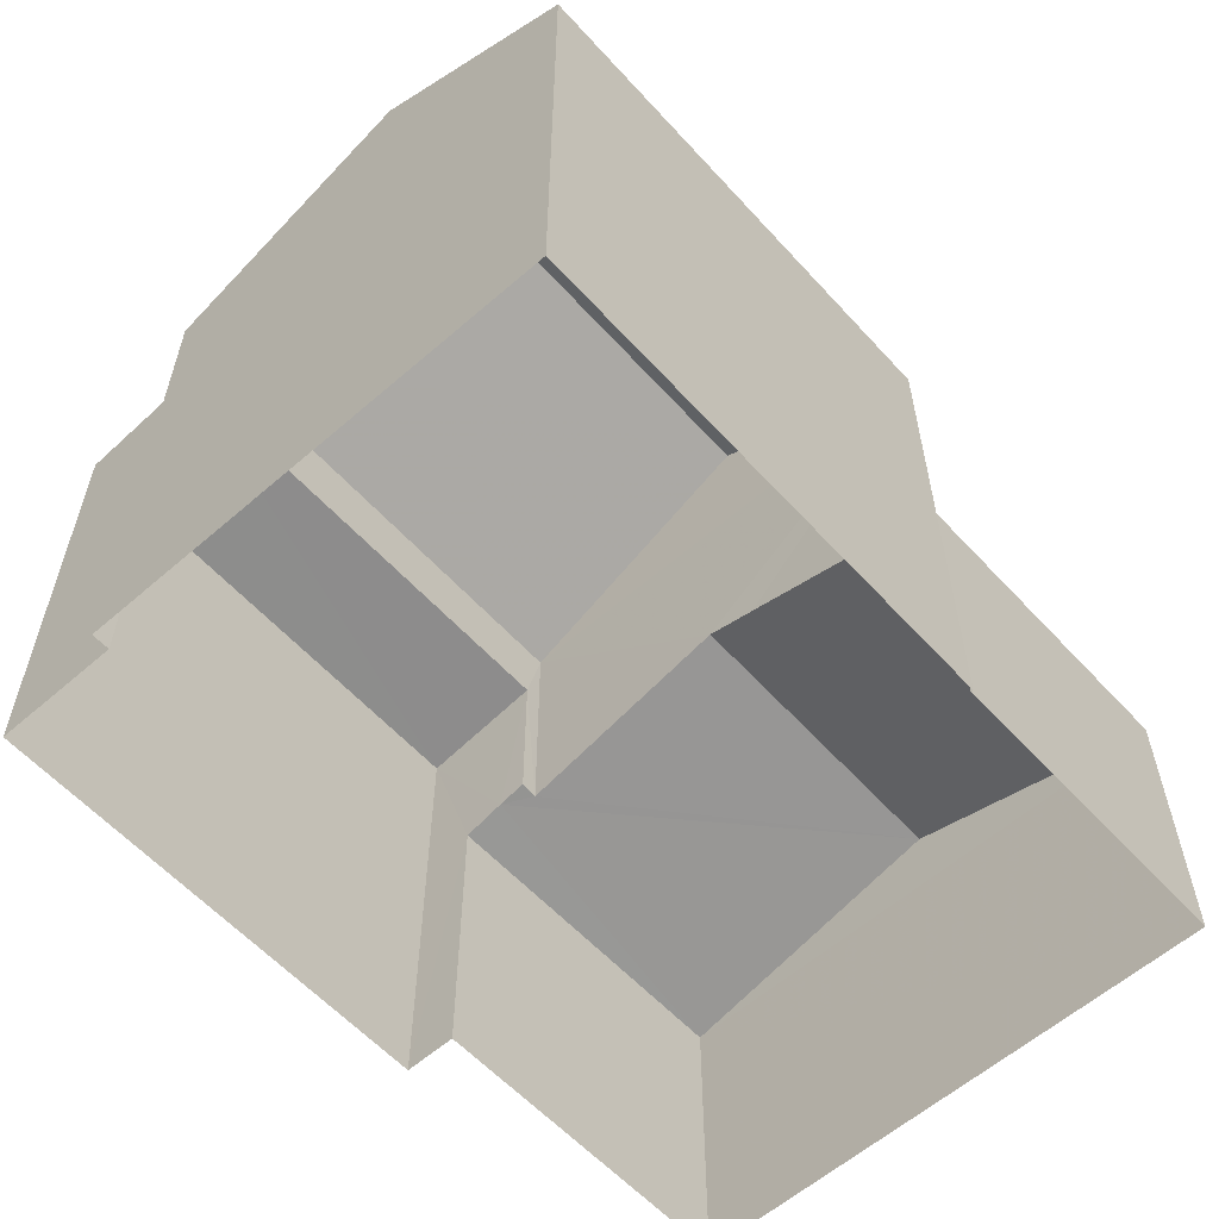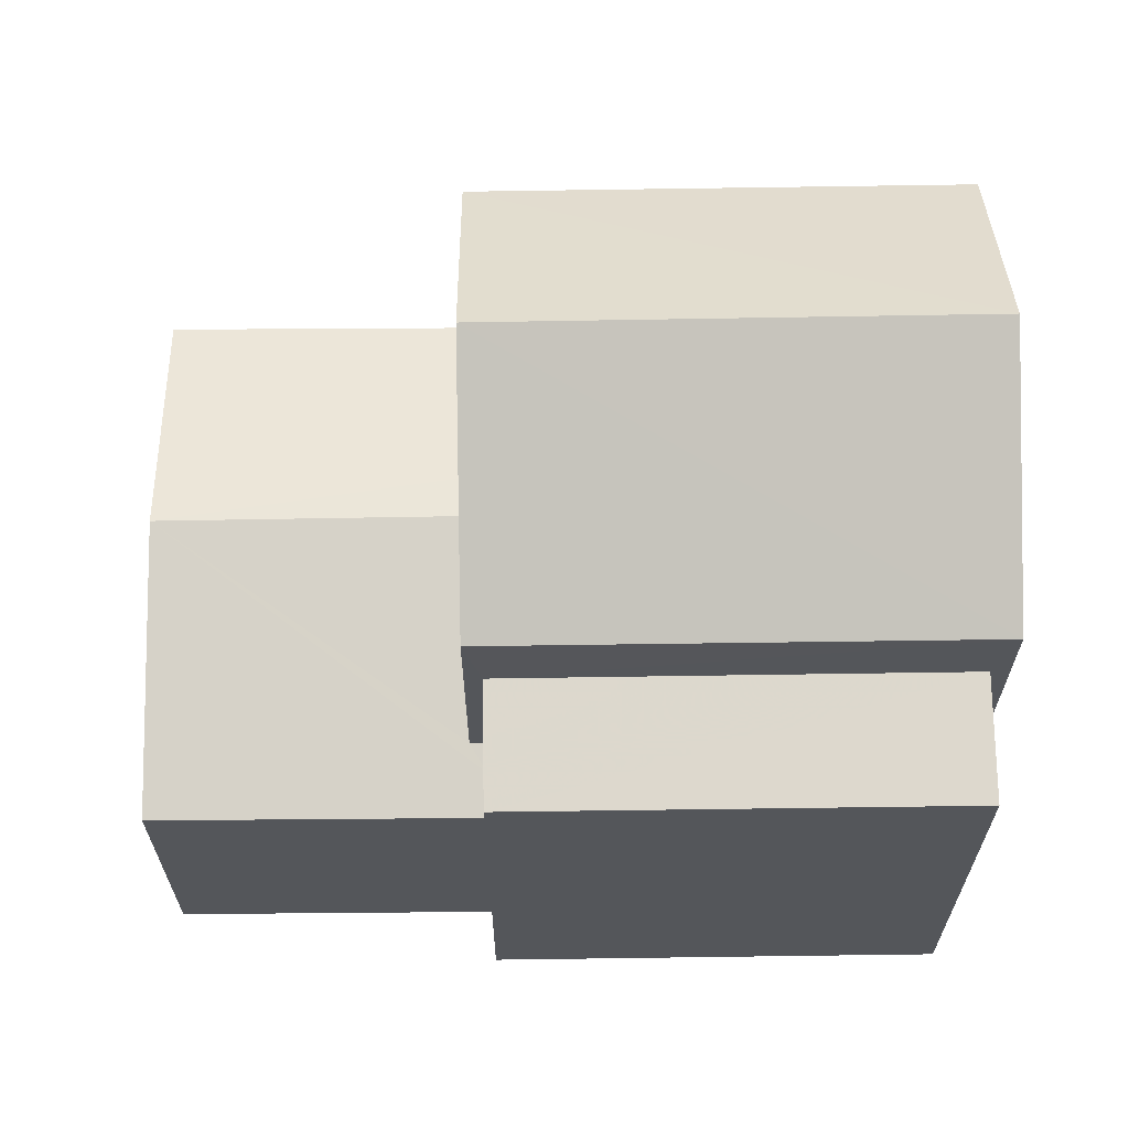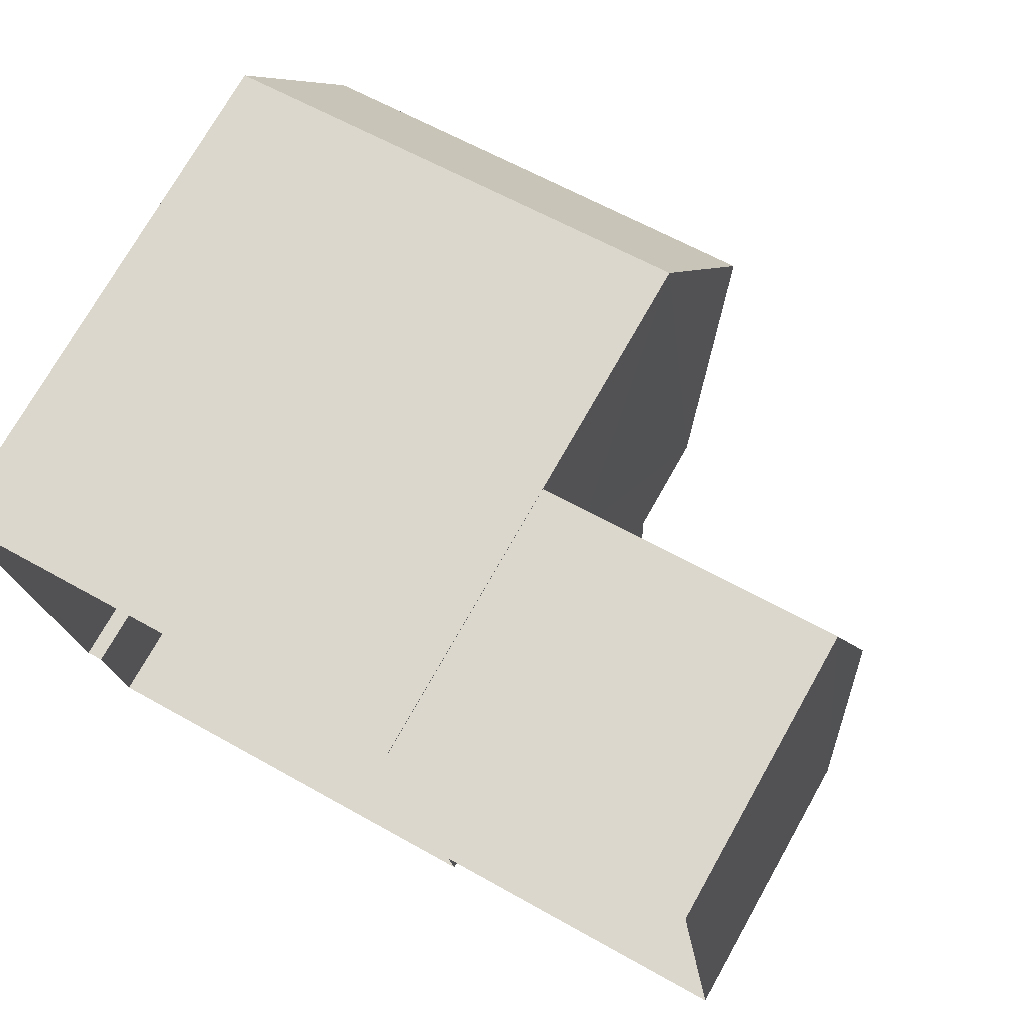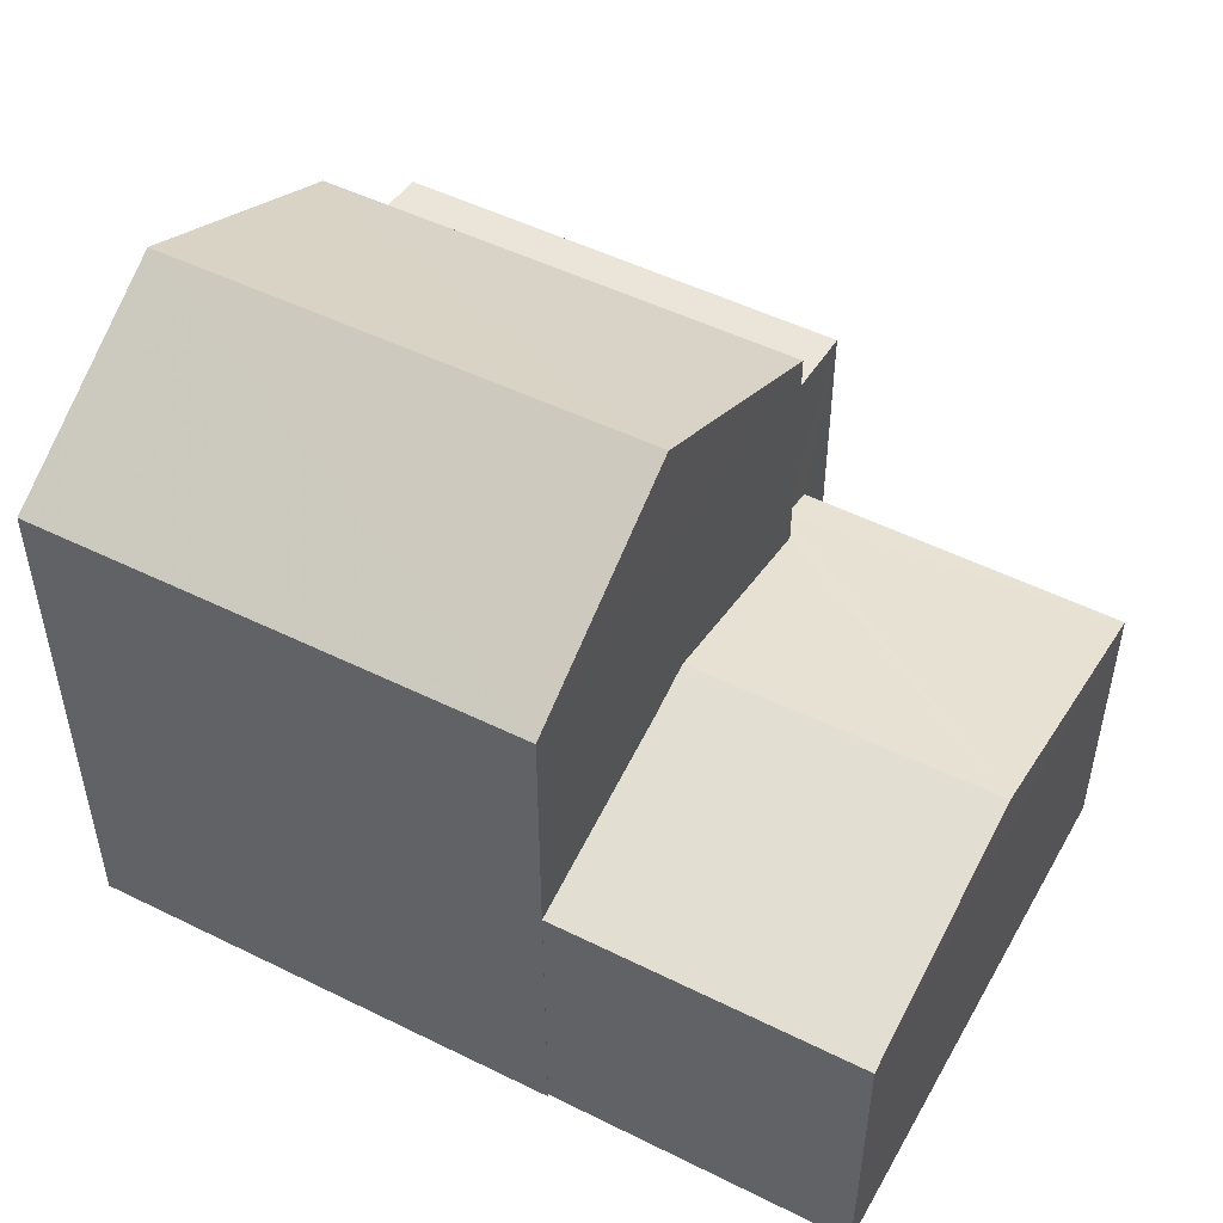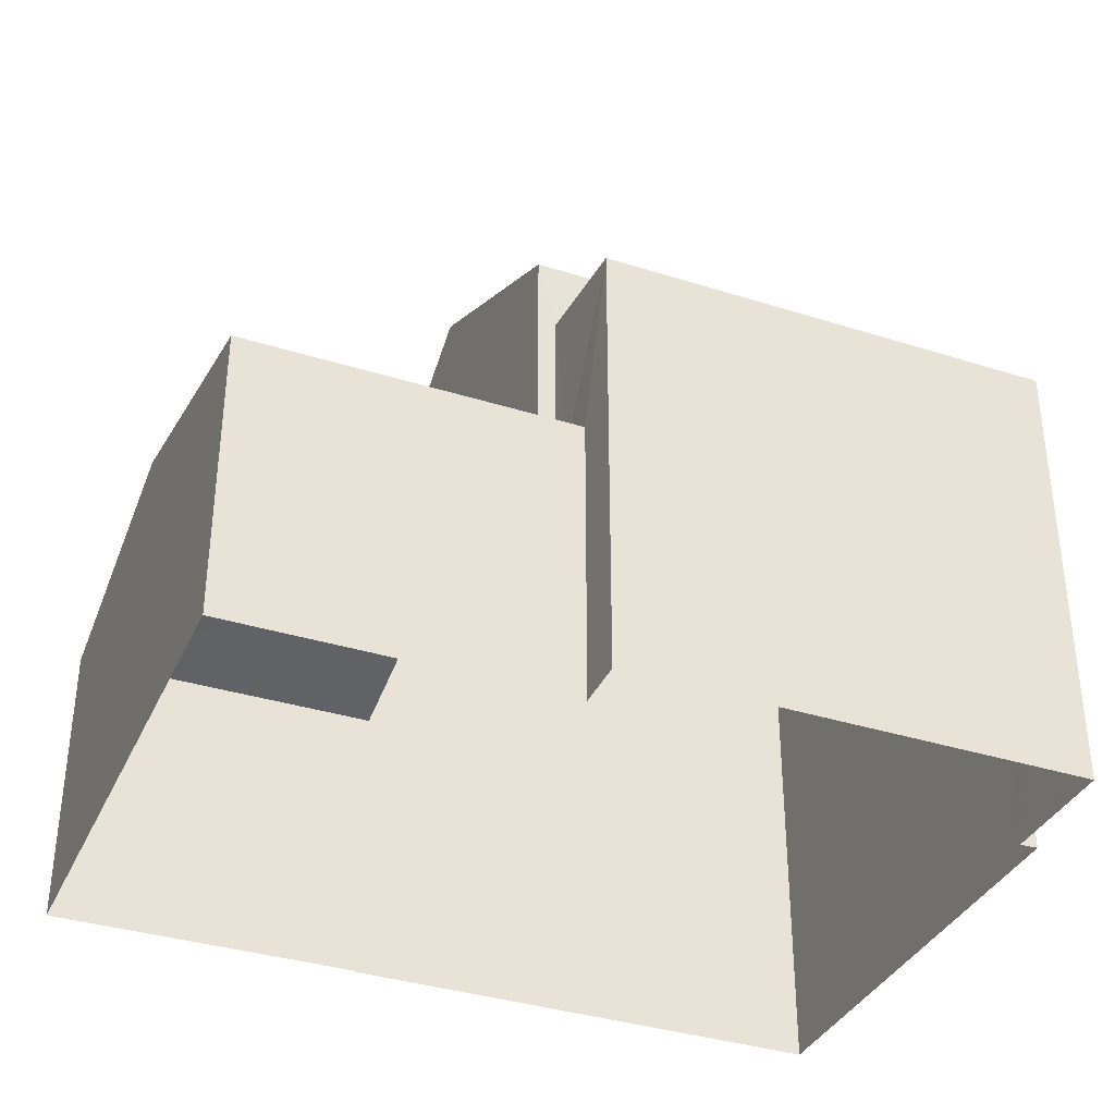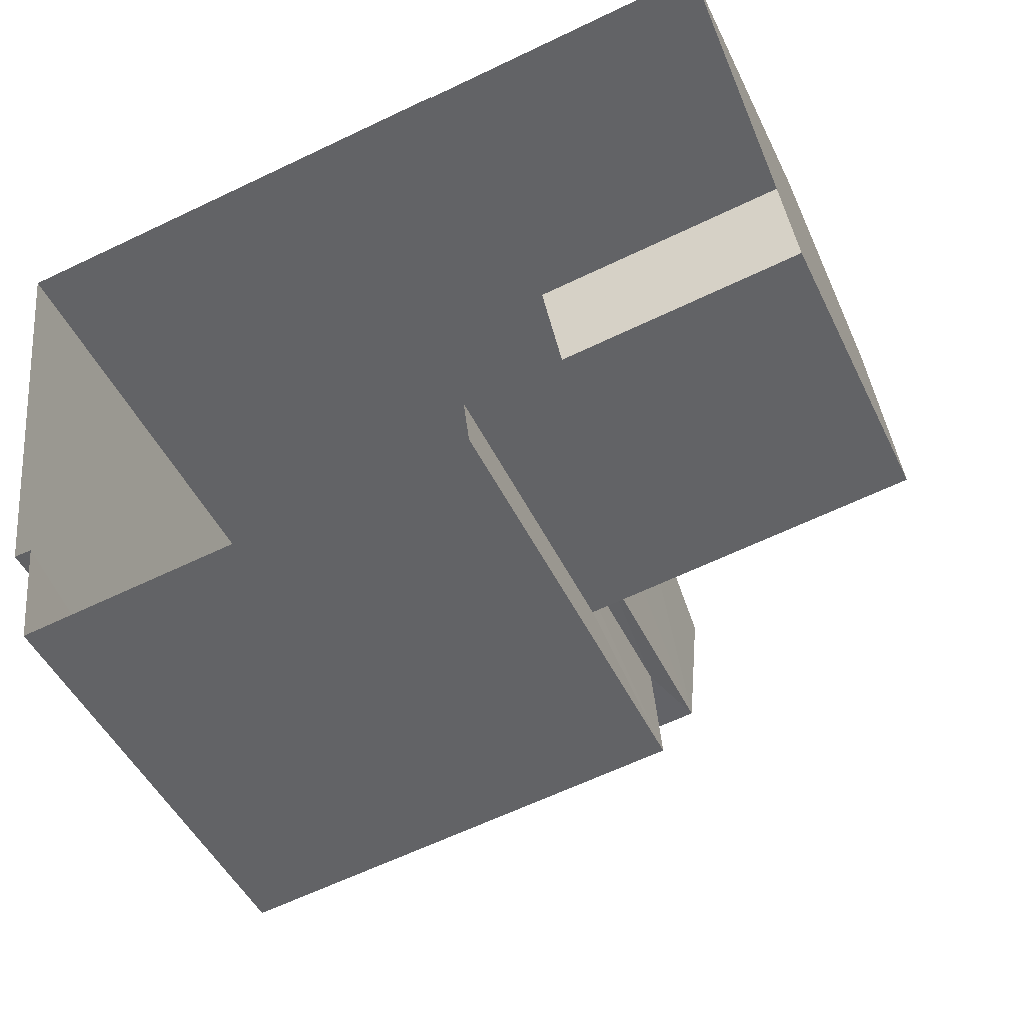
<metadata>
{"format":"obj","ext":"obj","renderer":"f3d","projection":"perspective","resolution":1024,"background":"white","views":[{"elev":-58.9,"azim":124.9,"up":"+Z"},{"elev":64.6,"azim":-7.8,"up":"+Z"},{"elev":74.1,"azim":-150.5,"up":"+Y"},{"elev":50.3,"azim":-158.6,"up":"+Z"},{"elev":-36.1,"azim":-29.6,"up":"+Z"},{"elev":-47.5,"azim":-155.2,"up":"+Y"}]}
</metadata>
<code>
v -8.947e+04 -9.925e+04 7.206
v -8.947e+04 -9.925e+04 7.206
v -8.947e+04 -9.925e+04 7.205
v -8.947e+04 -9.926e+04 7.205
v -8.947e+04 -9.926e+04 7.205
v -8.948e+04 -9.926e+04 7.206
v -8.948e+04 -9.925e+04 7.206
v -8.947e+04 -9.926e+04 7.206
v -8.947e+04 -9.926e+04 7.206
v -8.947e+04 -9.926e+04 7.205
v -8.947e+04 -9.926e+04 12.43
v -8.947e+04 -9.926e+04 12.25
v -8.947e+04 -9.926e+04 12.24
v -8.947e+04 -9.926e+04 12.43
v -8.947e+04 -9.926e+04 13.23
v -8.947e+04 -9.925e+04 14.62
v -8.947e+04 -9.926e+04 13.23
v -8.947e+04 -9.925e+04 10.45
v -8.948e+04 -9.925e+04 10.45
v -8.947e+04 -9.925e+04 11.06
v -8.948e+04 -9.925e+04 11.2
v -8.947e+04 -9.925e+04 11.2
v -8.947e+04 -9.925e+04 14.62
v -8.947e+04 -9.925e+04 13.23
v -8.948e+04 -9.926e+04 10.46
v -8.947e+04 -9.926e+04 10.45
v -8.947e+04 -9.926e+04 10.56
v -8.947e+04 -9.925e+04 13.23
v -8.947e+04 -9.926e+04 10.64
v -8.947e+04 -9.926e+04 10.64
f 1 2 3
f 3 4 5
f 6 7 1
f 8 9 10
f 9 5 10
f 6 1 9
f 1 3 5
f 1 5 9
f 11 12 13
f 11 14 12
f 15 16 17
f 18 19 20
f 20 19 21
f 22 20 21
f 16 23 24
f 23 16 15
f 25 26 27
f 21 25 27
f 24 23 28
f 29 27 30
f 22 21 29
f 21 27 29
f 23 15 28
f 26 25 6
f 9 26 6
f 21 19 25
f 16 24 17
f 25 7 6
f 25 19 7
f 13 8 10
f 13 12 8
f 1 18 2
f 29 17 22
f 20 22 24
f 18 20 24
f 2 18 24
f 22 17 24
f 18 7 19
f 18 1 7
f 27 14 30
f 14 27 12
f 12 26 8
f 8 26 9
f 27 26 12
f 15 4 3
f 28 15 3
f 29 14 17
f 17 14 15
f 15 11 4
f 30 14 29
f 4 11 5
f 14 11 15
f 28 3 2
f 24 28 2
f 5 13 10
f 5 11 13

</code>
